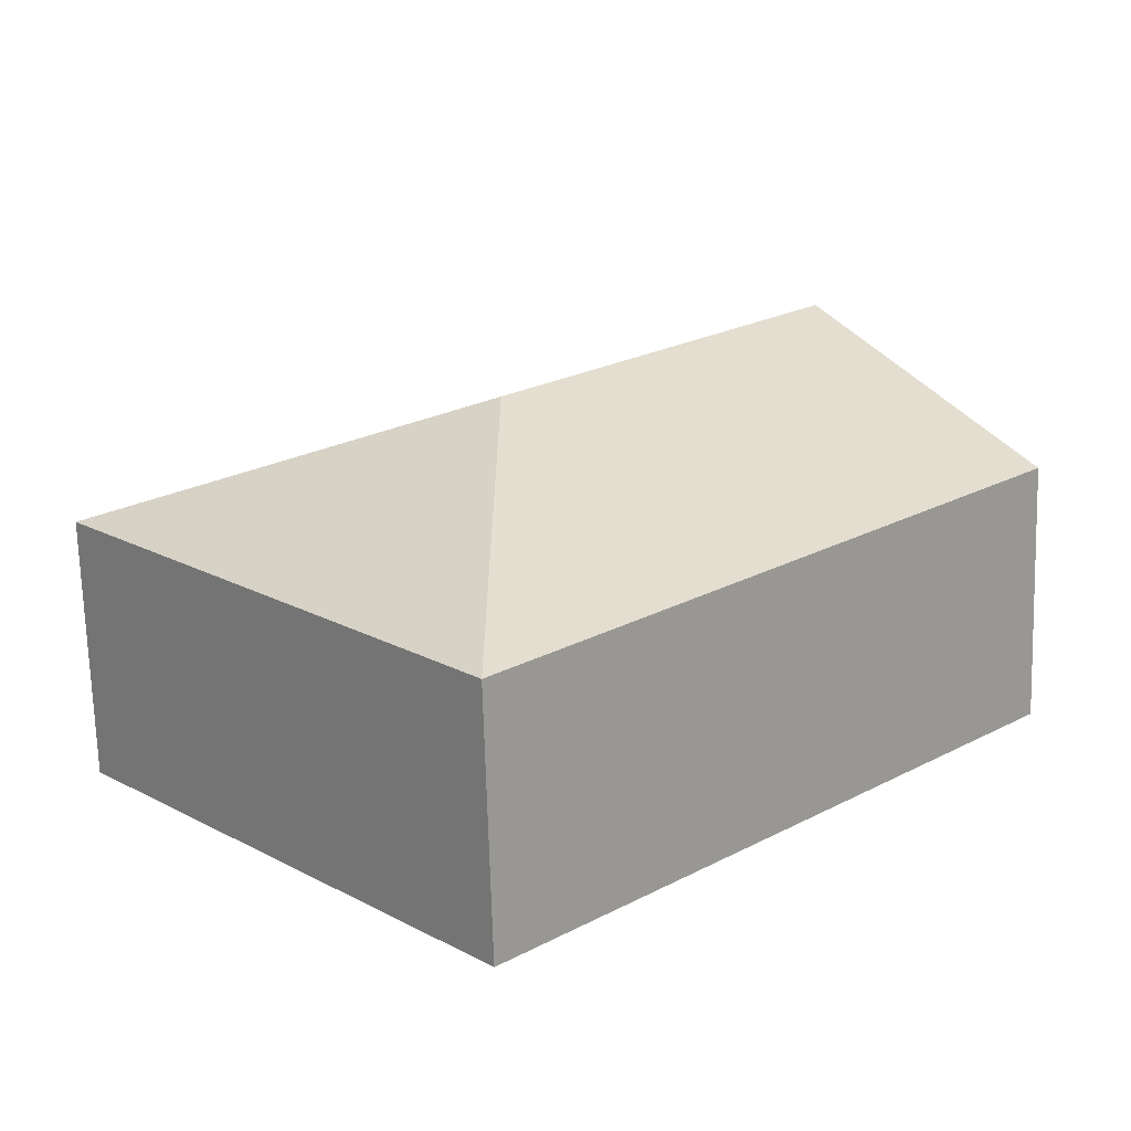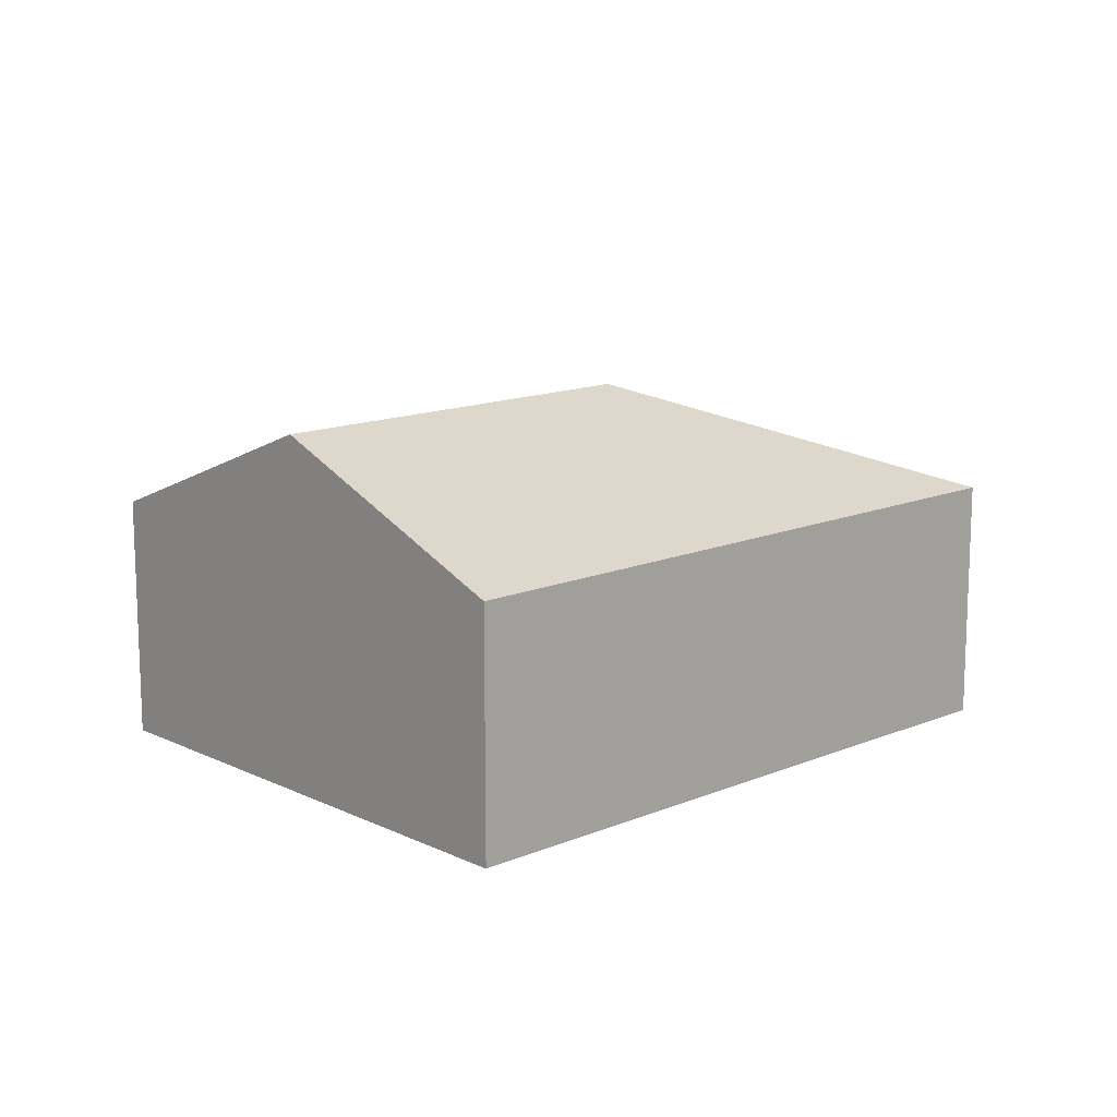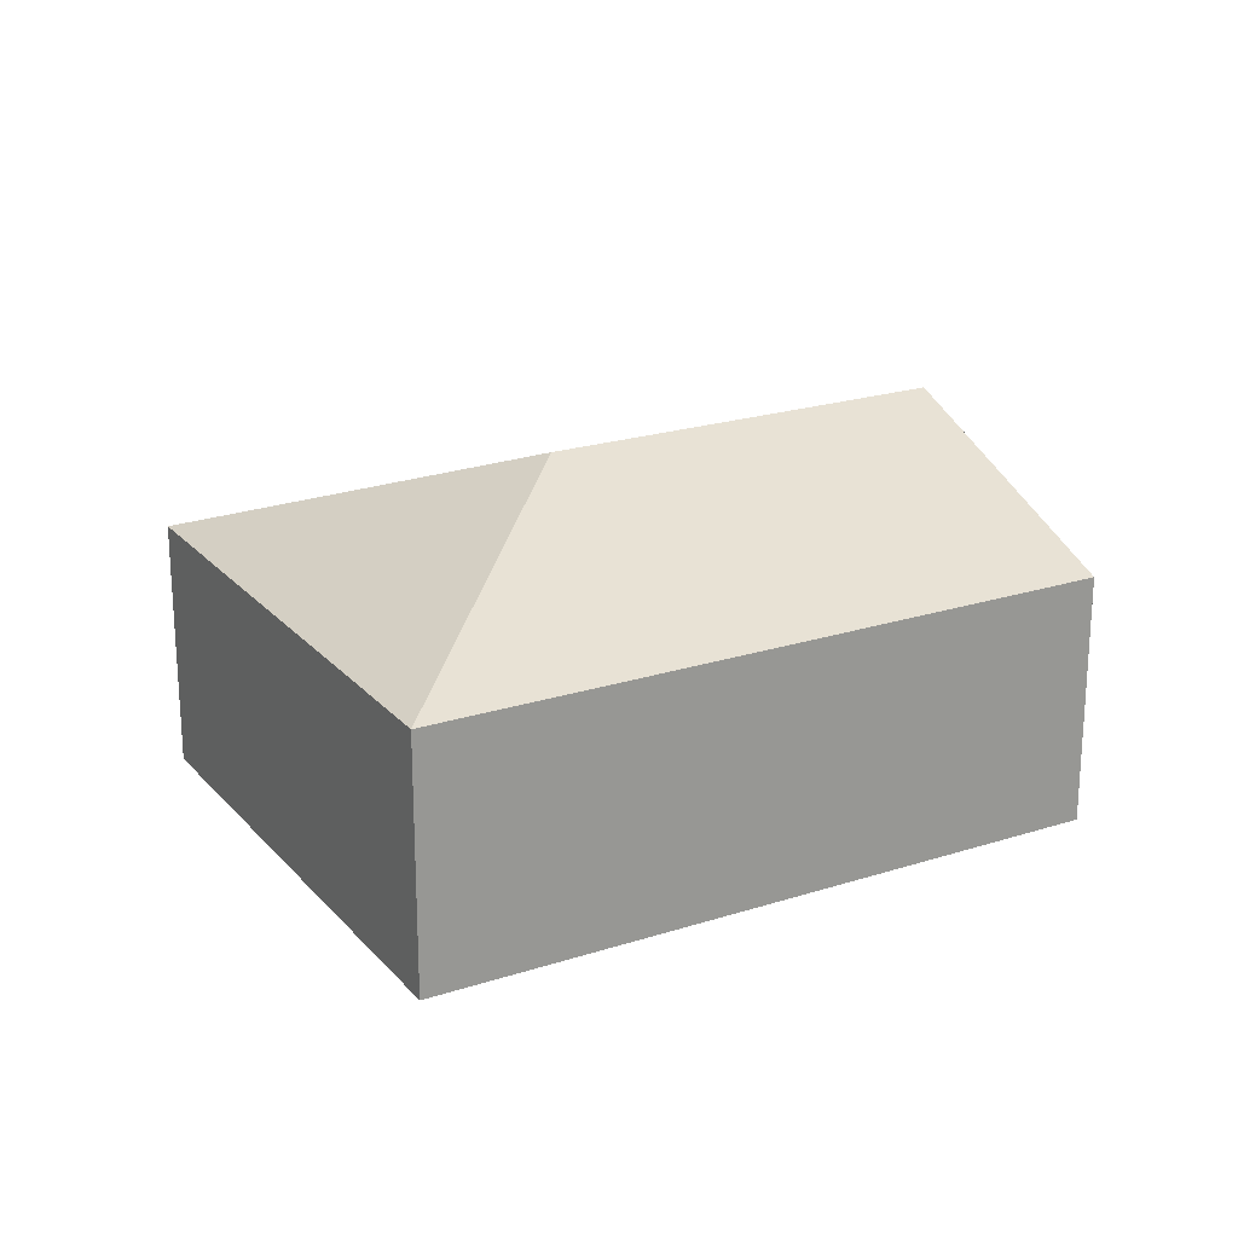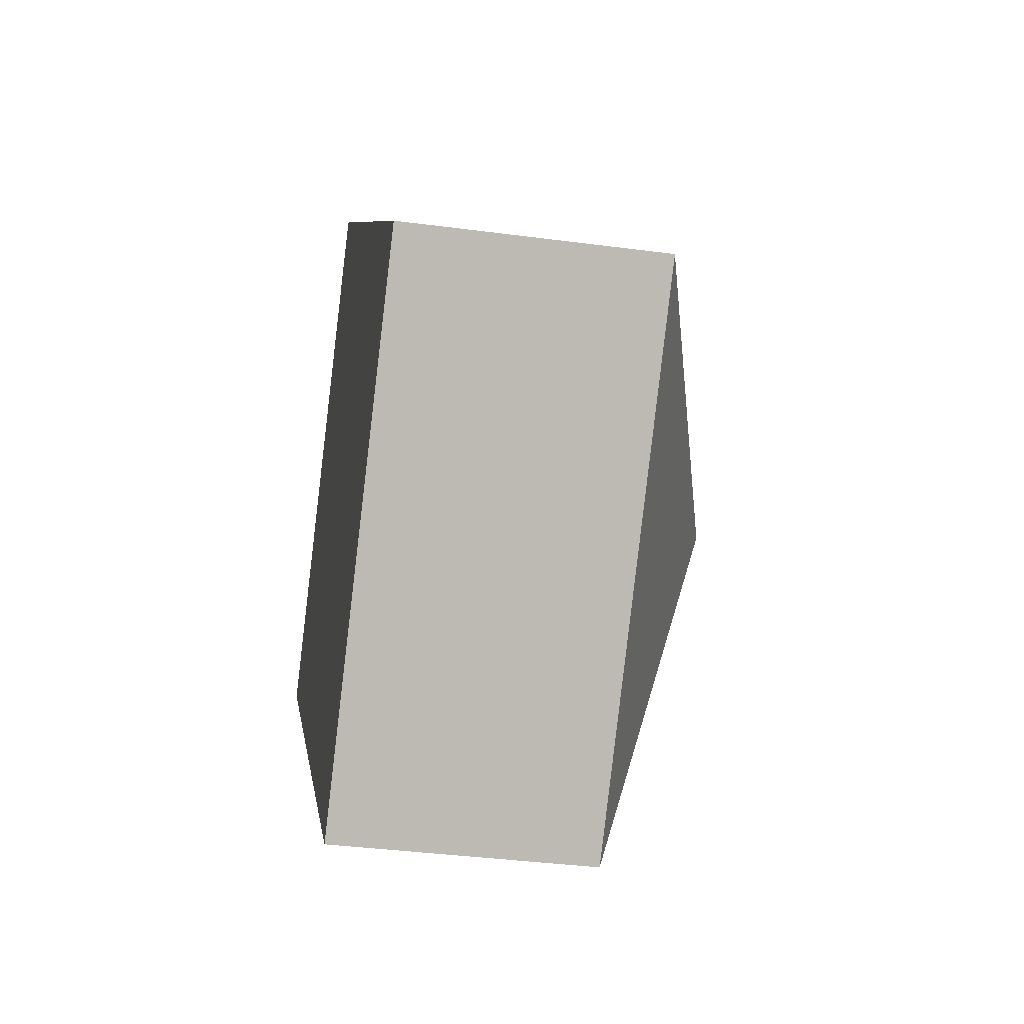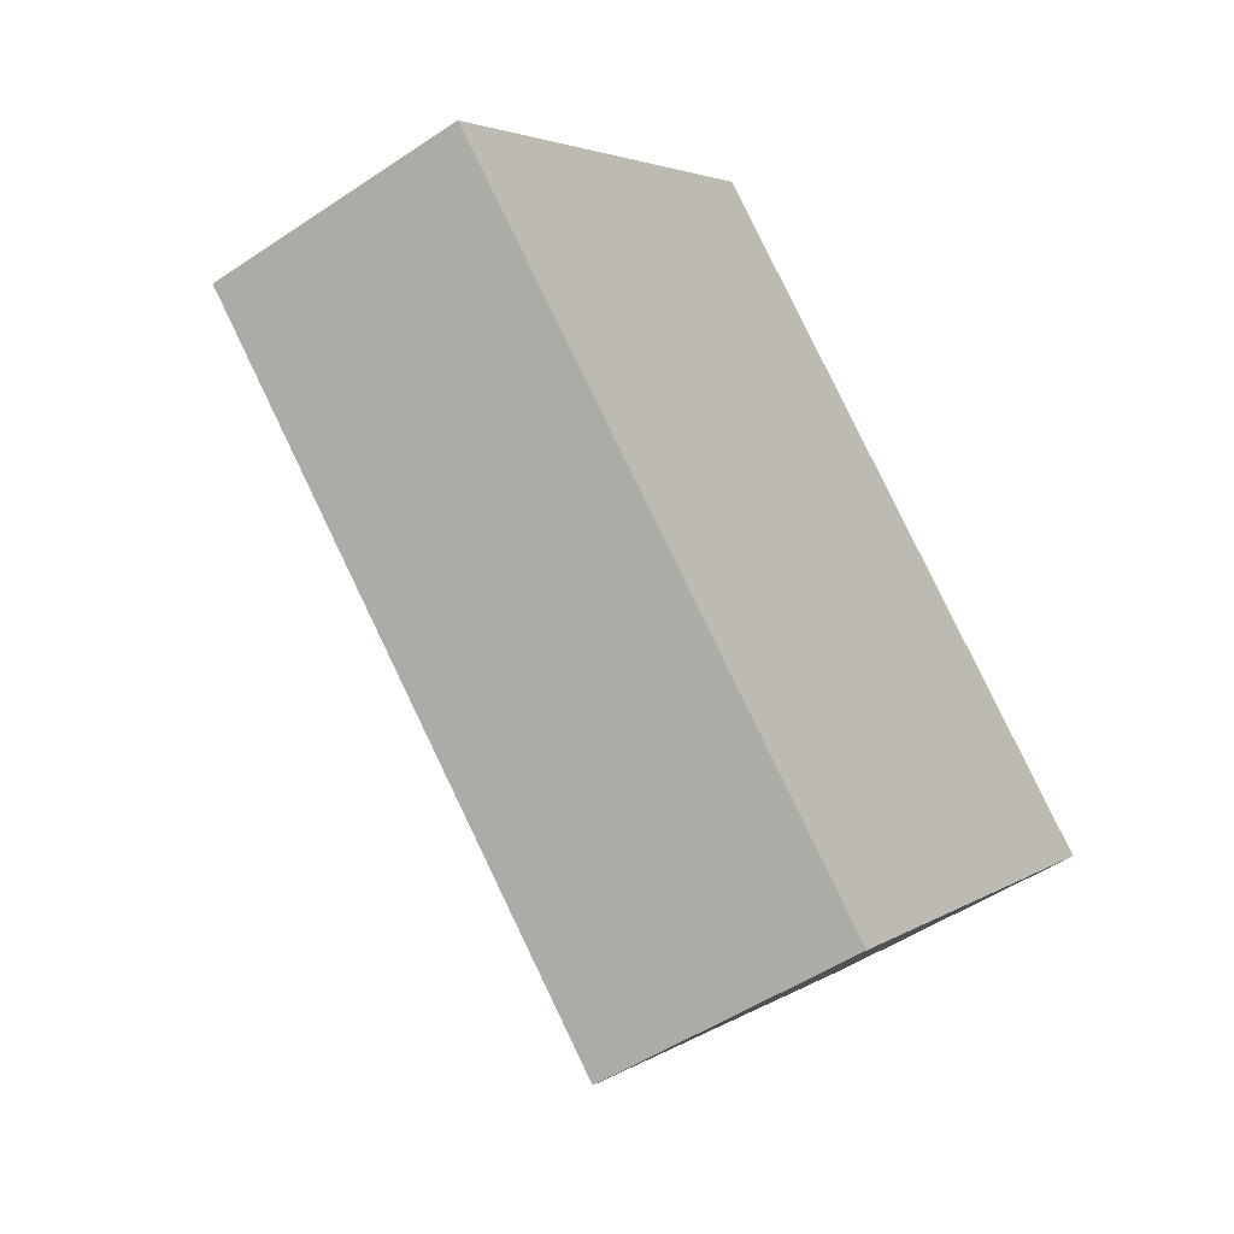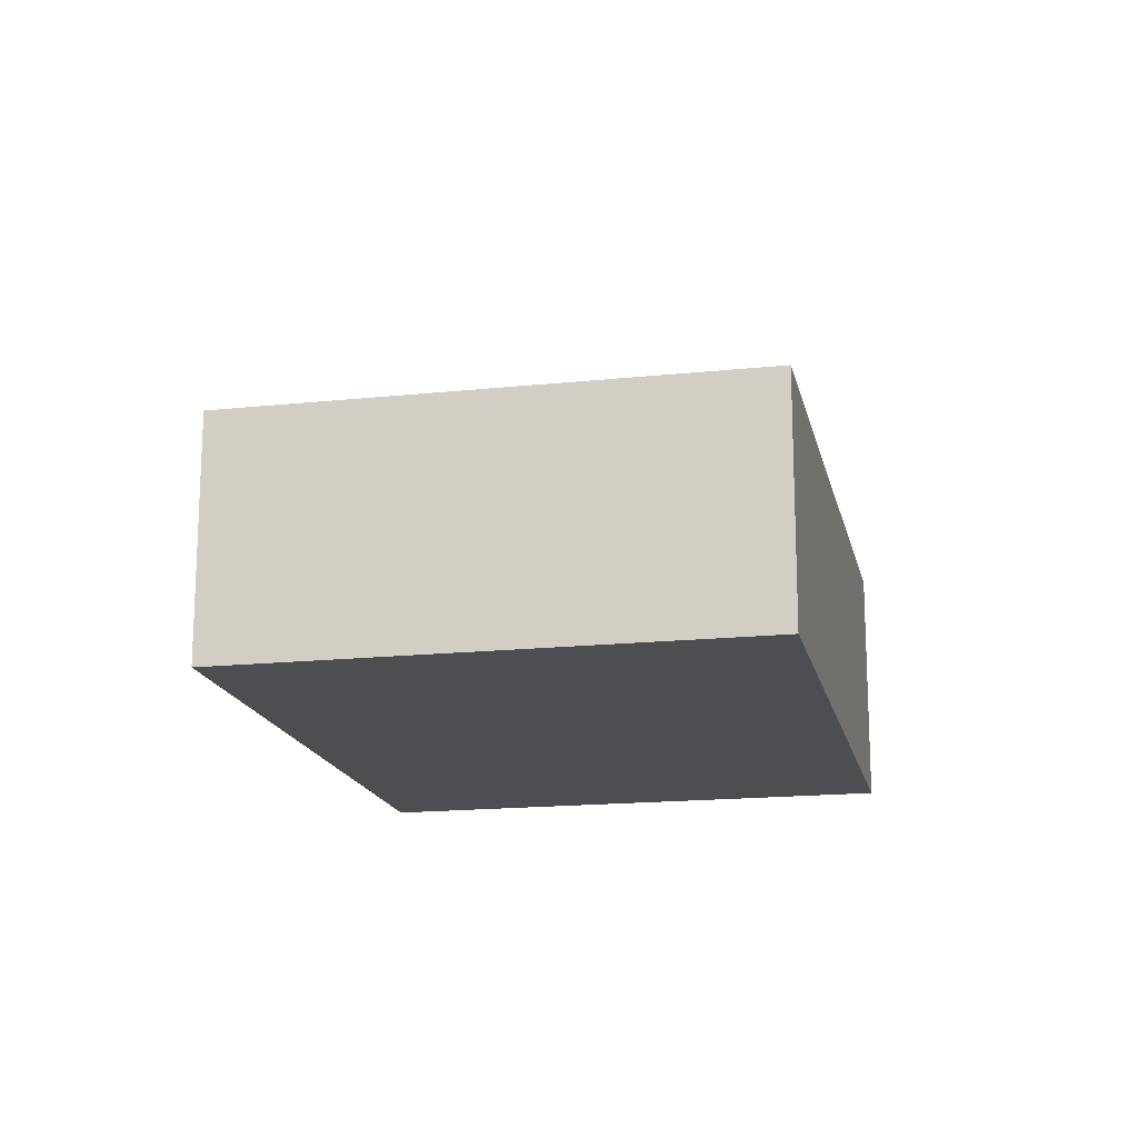
<metadata>
{"format":"obj","ext":"obj","renderer":"f3d","projection":"perspective","resolution":1024,"background":"white","views":[{"elev":-70.0,"azim":-178.3,"up":"+Z"},{"elev":13.8,"azim":0.4,"up":"+Y"},{"elev":21.8,"azim":-166.0,"up":"+Y"},{"elev":-37.3,"azim":80.3,"up":"+Z"},{"elev":-49.6,"azim":-53.3,"up":"+Z"},{"elev":-16.9,"azim":145.5,"up":"+Y"}]}
</metadata>
<code>
v  4.926 3.572 -0.878
v  8.817 2.477 -0.776
v  5.028 2.477 -4.77
v  3.79 2.477 3.994
v  1.895 3.572 1.997
v  0 2.477 1.517e-16
v  0 0 0
v  1.895 -1.223e-16 1.997
v  3.79 -2.446e-16 3.994
v  8.817 4.752e-17 -0.776
v  5.028 2.921e-16 -4.77
g defaultobject
f 1 2 3
f 1 4 2
f 4 1 5
f 5 3 6
f 3 5 1
f 7 5 6
f 5 7 4
f 4 7 8
f 4 8 9
f 9 2 4
f 2 9 10
f 10 3 2
f 3 10 11
f 11 6 3
f 6 11 7
f 8 10 9
f 10 8 7
f 10 7 11

</code>
